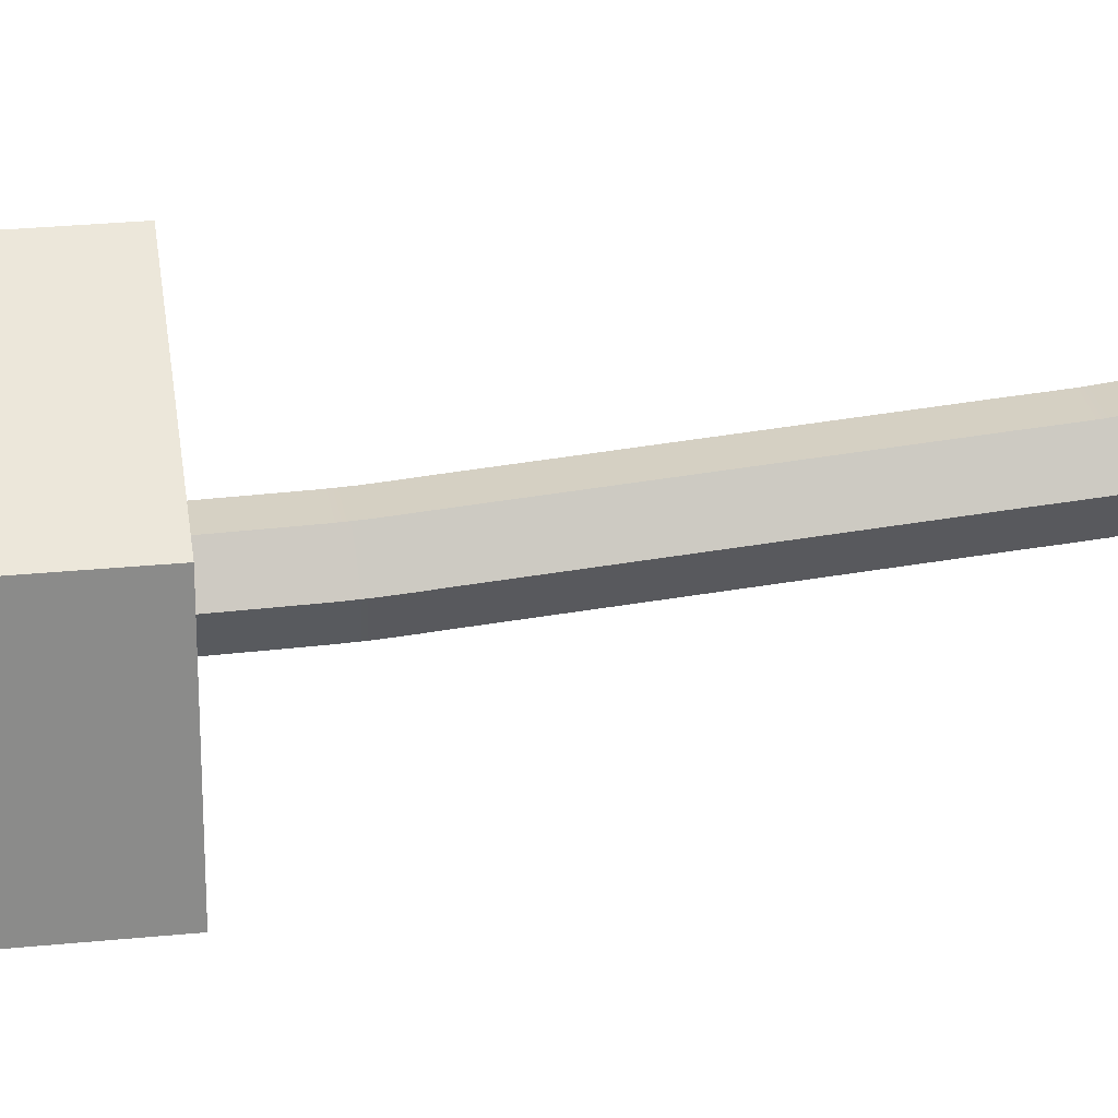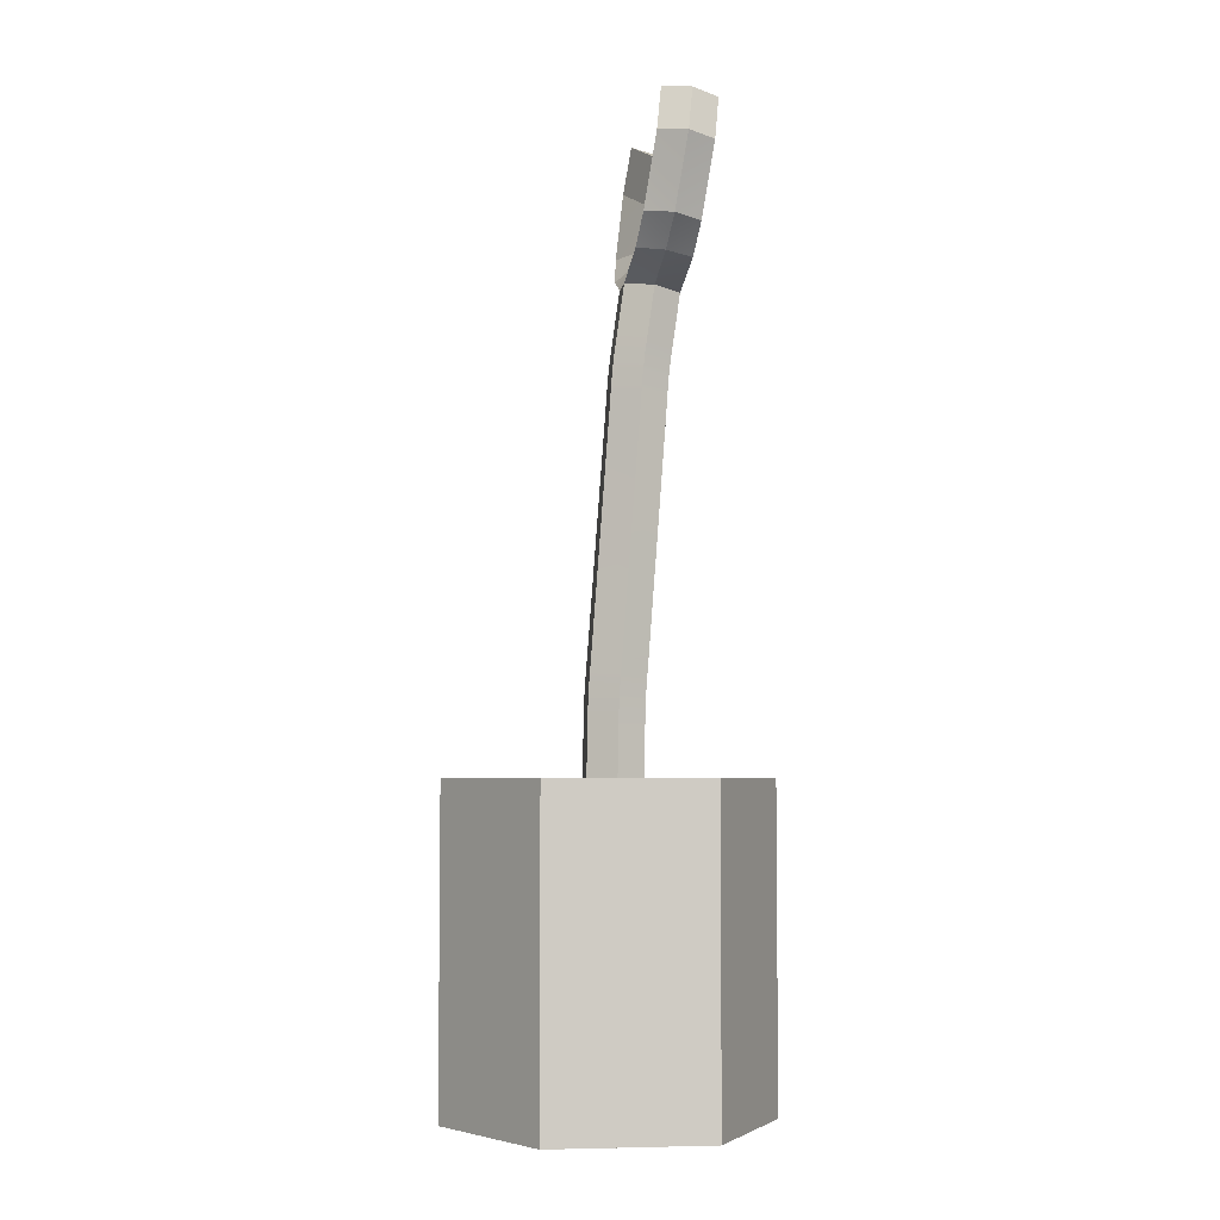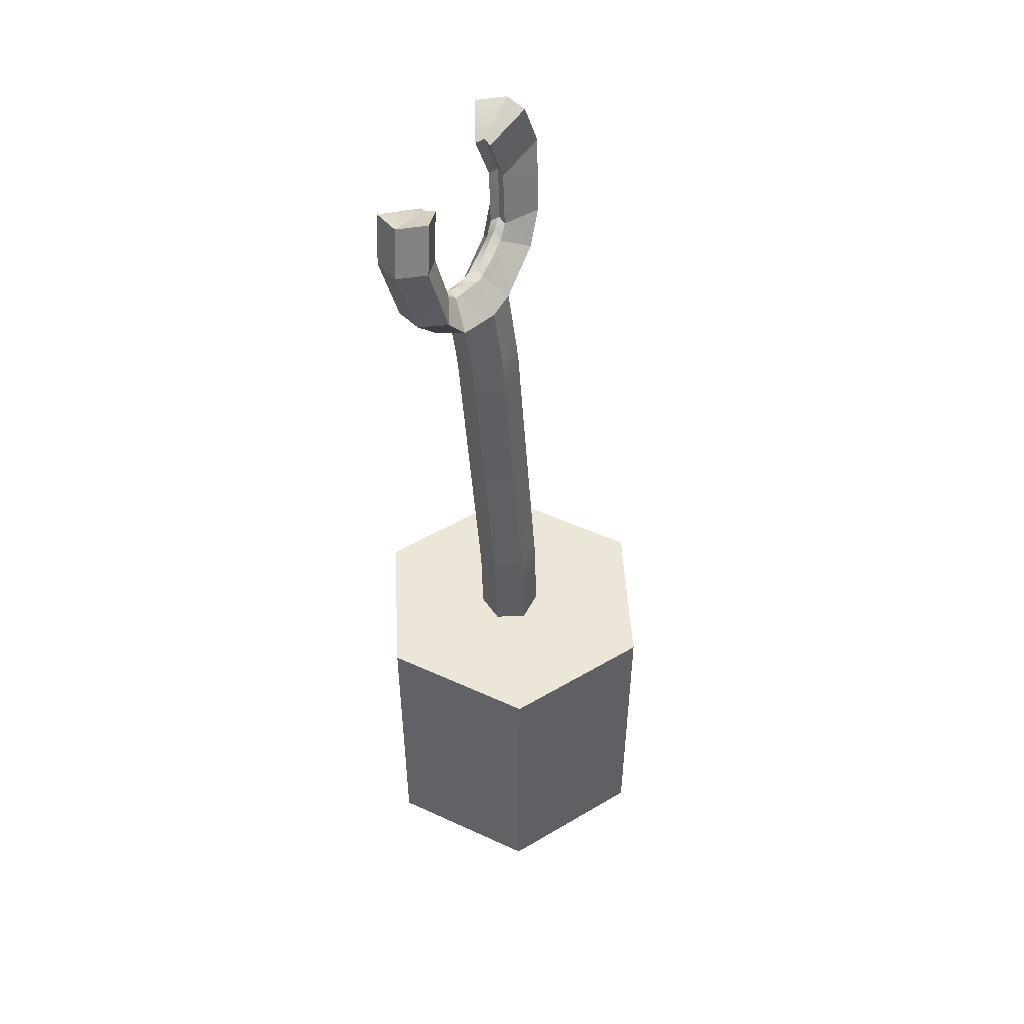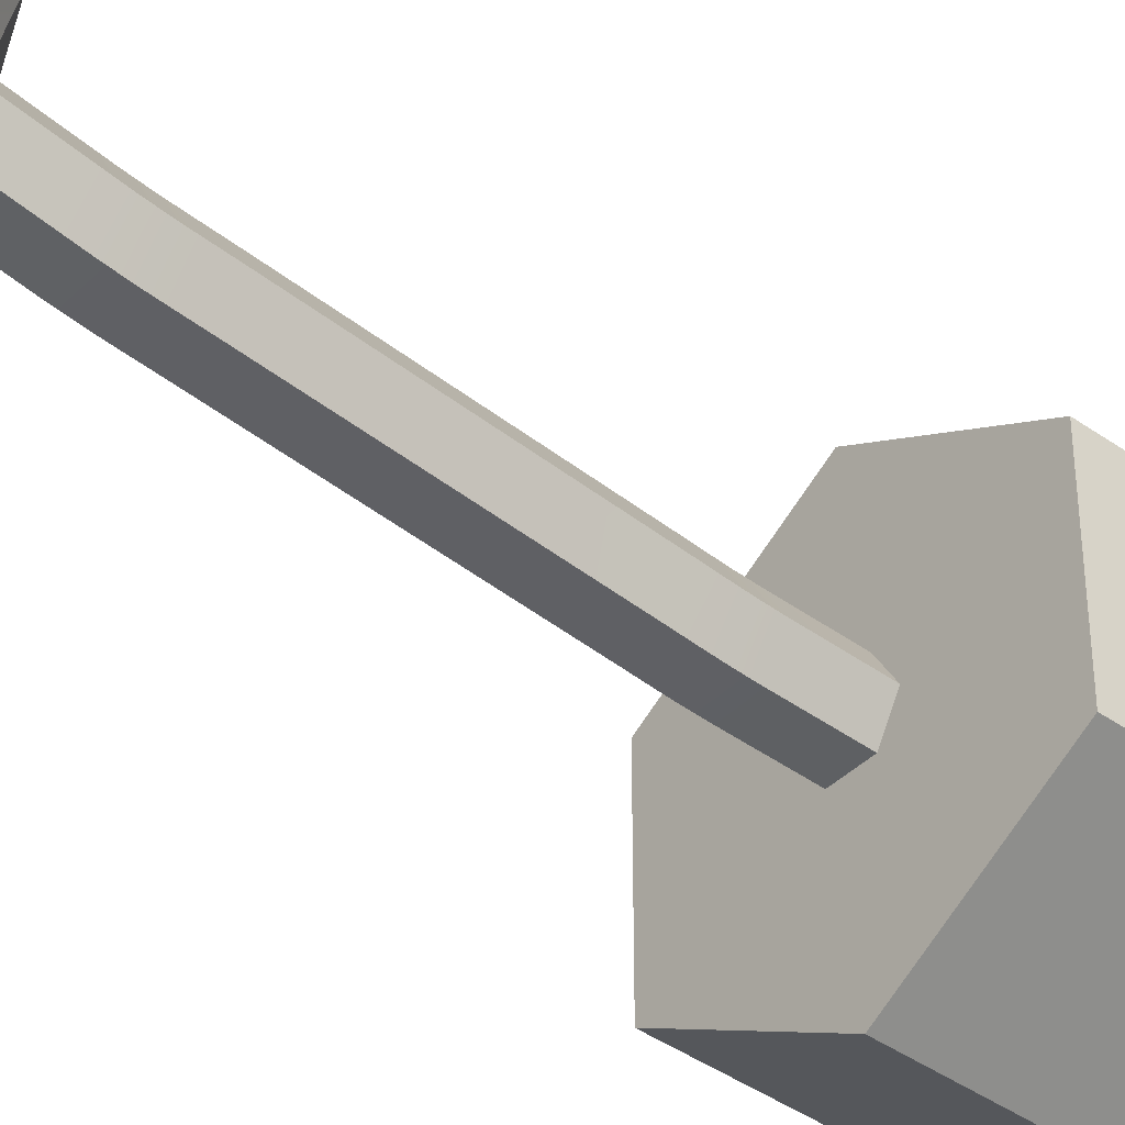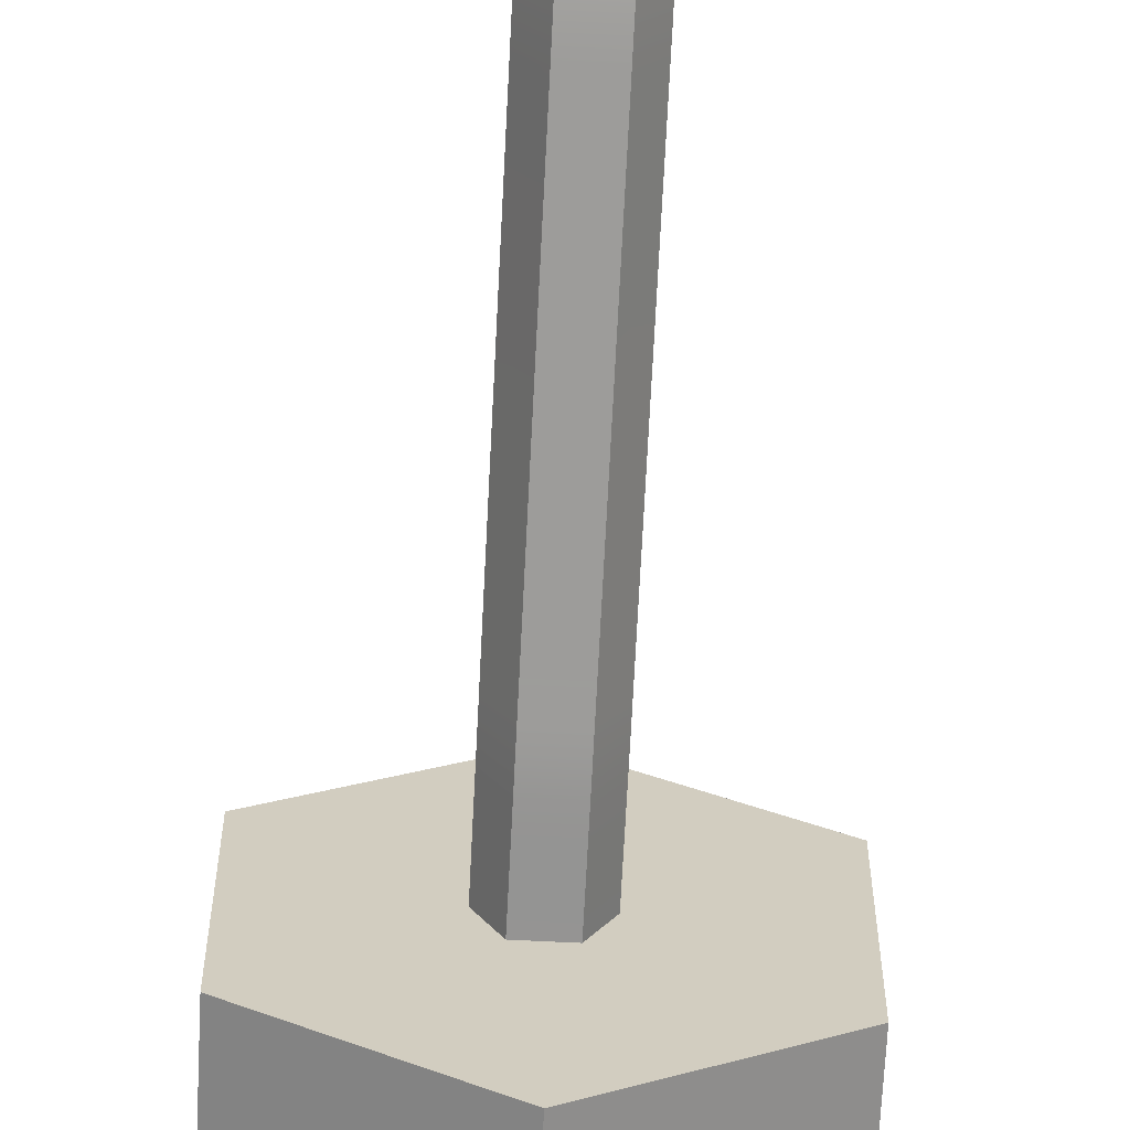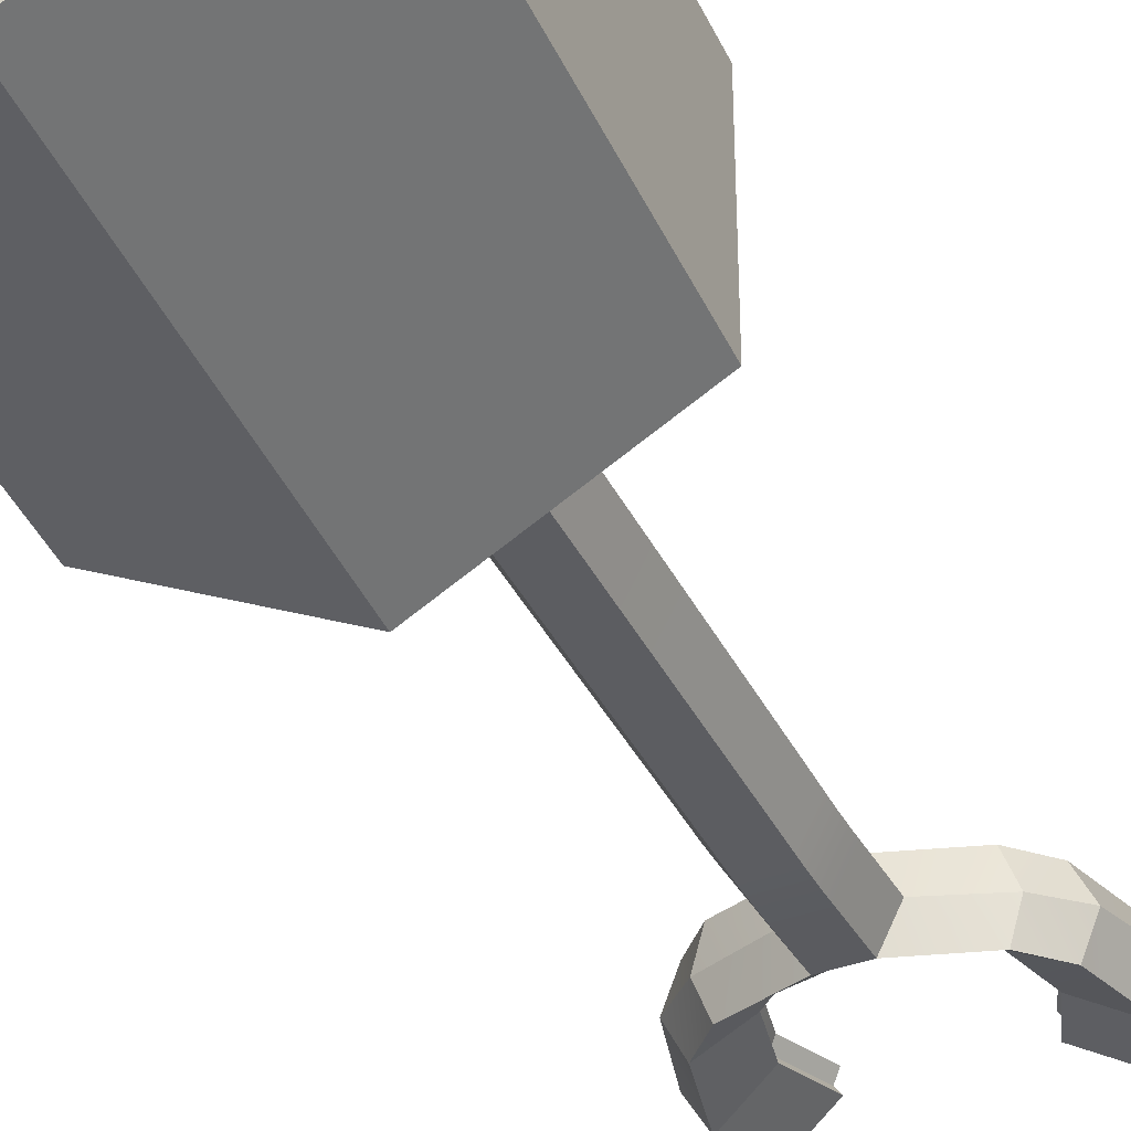
<metadata>
{"format":"obj","ext":"obj","renderer":"f3d","projection":"perspective","resolution":1024,"background":"white","views":[{"elev":26.7,"azim":81.0,"up":"+Z"},{"elev":-4.6,"azim":-97.6,"up":"+Y"},{"elev":49.3,"azim":116.9,"up":"+Y"},{"elev":-41.5,"azim":-130.6,"up":"+Z"},{"elev":-65.9,"azim":177.1,"up":"+Z"},{"elev":-41.2,"azim":23.4,"up":"+Z"}]}
</metadata>
<code>
o Cylinder
v 0 -1.144 -1
v 0 0.8557 -1
v 0.866 -1.144 -0.5
v 0.866 0.8557 -0.5
v 0.866 -1.144 0.5
v 0.866 0.8557 0.5
v 0 -1.144 1
v 0 0.8557 1
v -0.866 -1.144 0.5
v -0.866 0.8557 0.5
v -0.866 -1.144 -0.5
v -0.866 0.8557 -0.5
v 0.2011 0.9221 0.02052
v 0.2011 1.138 0.02443
v 0.1025 0.9184 0.1914
v 0.1025 1.133 0.1952
v -0.09486 0.9184 0.1914
v -0.09486 1.133 0.1953
v -0.1935 0.9221 0.02052
v -0.1935 1.138 0.02448
v -0.09486 0.9259 -0.1503
v -0.09486 1.142 -0.1463
v 0.1025 0.9259 -0.1503
v 0.1025 1.142 -0.1464
v 0.2011 0.8069 0.018
v 0.1025 0.8031 0.1888
v -0.09486 0.8031 0.1888
v -0.1935 0.8069 0.018
v -0.09486 0.8106 -0.1528
v 0.1025 0.8106 -0.1528
v 0.2011 1.258 0.02676
v 0.1025 1.252 0.1975
v -0.09486 1.252 0.1975
v -0.1935 1.258 0.02678
v -0.09486 1.265 -0.1439
v 0.1025 1.265 -0.144
v 0.2011 1.359 0.03085
v 0.1025 1.349 0.2014
v -0.09486 1.349 0.2014
v -0.1935 1.359 0.03086
v -0.09486 1.369 -0.1397
v 0.1025 1.369 -0.1397
v 0.2011 1.458 0.03789
v 0.1025 1.446 0.2083
v -0.09486 1.446 0.2084
v -0.1935 1.458 0.03791
v -0.09486 1.47 -0.1325
v 0.1025 1.47 -0.1326
v 0.2011 1.561 0.04616
v 0.1025 1.549 0.2166
v -0.09486 1.549 0.2166
v -0.1935 1.561 0.04616
v -0.09486 1.574 -0.1242
v 0.1025 1.574 -0.1242
v 0.2011 3.024 0.1547
v 0.1025 3.011 0.3251
v -0.09486 3.011 0.3251
v -0.1935 3.024 0.1547
v -0.09486 3.037 -0.01574
v 0.1025 3.037 -0.01574
v 0.2011 3.15 0.1633
v 0.1025 3.136 0.3336
v -0.09486 3.136 0.3336
v -0.1935 3.15 0.1632
v -0.09486 3.163 -0.007074
v 0.1025 3.163 -0.007058
v 0.2011 3.252 0.1709
v 0.1025 3.237 0.3411
v -0.09486 3.237 0.341
v -0.1935 3.252 0.1709
v -0.09486 3.267 0.000792
v 0.1025 3.267 0.000795
v 0.2011 3.369 0.184
v 0.1025 3.348 0.3535
v -0.09486 3.348 0.3535
v -0.1935 3.369 0.1839
v -0.09486 3.39 0.0144
v 0.1025 3.39 0.01443
v 0.2011 3.486 0.2006
v 0.1025 3.463 0.3699
v -0.09486 3.463 0.3699
v -0.1935 3.486 0.2006
v -0.09486 3.509 0.03126
v 0.1025 3.509 0.03125
v 0.2011 3.779 0.2419
v 0.1025 3.755 0.4112
v -0.09486 3.755 0.4112
v -0.1935 3.779 0.2419
v -0.09486 3.802 0.07268
v 0.1025 3.802 0.07268
v 0.0615 3.959 0.2669
v 0.03265 3.952 0.3164
v -0.02505 3.952 0.3164
v -0.0539 3.959 0.2669
v -0.02505 3.966 0.2174
v 0.03265 3.966 0.2174
v 0.4504 3.888 0.4296
v 0.5097 3.912 0.2604
v -0.5021 3.912 0.2604
v -0.4429 3.888 0.4296
v -0.4429 3.935 0.09111
v 0.4504 3.935 0.09111
v 0.3026 4.028 0.327
v 0.3256 4.092 0.2854
v -0.318 4.092 0.2854
v -0.295 4.028 0.327
v -0.295 4.042 0.228
v 0.3026 4.042 0.228
v 0.5994 4.068 0.4546
v 0.6784 4.091 0.2853
v -0.6708 4.091 0.2853
v -0.5918 4.068 0.4546
v -0.5918 4.115 0.1161
v 0.5994 4.115 0.1161
v 0.377 4.105 0.3377
v 0.4057 4.131 0.2908
v -0.3981 4.131 0.2908
v -0.3694 4.105 0.3377
v -0.3694 4.119 0.2387
v 0.377 4.119 0.2387
v 0.7052 4.519 0.5172
v 0.7982 4.543 0.3479
v -0.7906 4.543 0.3479
v -0.6976 4.519 0.5172
v -0.6976 4.566 0.1787
v 0.7052 4.566 0.1787
v 0.4433 4.421 0.3815
v 0.4771 4.447 0.3347
v -0.4695 4.447 0.3347
v -0.4357 4.421 0.3815
v -0.4357 4.435 0.2825
v 0.4433 4.435 0.2825
v 0.6083 4.801 0.5562
v 0.7013 4.824 0.3869
v 0.6083 4.848 0.2177
v 0.3463 4.703 0.4205
v 0.3802 4.728 0.3737
v 0.3463 4.716 0.3215
v -0.6937 4.824 0.3869
v -0.6007 4.801 0.5562
v -0.6007 4.848 0.2177
v -0.3726 4.728 0.3737
v -0.3387 4.703 0.4205
v -0.3387 4.716 0.3215
f 2 3 1
f 4 5 3
f 6 7 5
f 8 9 7
f 2 10 6
f 10 11 9
f 12 1 11
f 3 7 11
f 14 15 13
f 16 17 15
f 18 19 17
f 20 21 19
f 14 32 16
f 22 23 21
f 24 13 23
f 21 28 19
f 26 28 30
f 17 26 15
f 23 29 21
f 15 25 13
f 19 27 17
f 13 30 23
f 35 42 36
f 18 34 20
f 24 31 14
f 20 35 22
f 16 33 18
f 22 36 24
f 40 47 41
f 33 40 34
f 31 38 32
f 36 37 31
f 34 41 35
f 32 39 33
f 45 52 46
f 38 45 39
f 41 48 42
f 39 46 40
f 37 44 38
f 42 43 37
f 50 57 51
f 44 49 50
f 43 54 49
f 46 53 47
f 44 51 45
f 47 54 48
f 56 61 62
f 53 60 54
f 51 58 52
f 49 56 50
f 54 55 49
f 52 59 53
f 65 72 66
f 55 66 61
f 58 65 59
f 56 63 57
f 59 66 60
f 57 64 58
f 72 73 67
f 63 70 64
f 61 68 62
f 66 67 61
f 64 71 65
f 62 69 63
f 77 84 78
f 70 77 71
f 68 75 69
f 71 78 72
f 69 76 70
f 67 74 68
f 84 85 79
f 75 82 76
f 73 80 74
f 78 79 73
f 76 83 77
f 74 81 75
f 89 96 90
f 82 89 83
f 80 87 81
f 83 90 84
f 81 88 82
f 79 86 80
f 94 93 91
f 85 97 86
f 91 108 96
f 88 101 89
f 87 106 100
f 86 93 87
f 98 109 97
f 100 118 112
f 98 114 110
f 97 115 103
f 94 106 93
f 89 107 95
f 94 107 105
f 85 102 98
f 91 103 104
f 90 108 102
f 88 100 99
f 86 103 92
f 112 130 124
f 110 126 122
f 109 127 115
f 117 131 129
f 104 120 108
f 104 115 116
f 99 112 111
f 101 119 107
f 105 118 106
f 99 113 101
f 102 120 114
f 105 119 117
f 125 144 131
f 126 138 135
f 121 134 133
f 124 143 140
f 110 121 109
f 116 132 120
f 116 127 128
f 111 124 123
f 113 131 119
f 117 130 118
f 111 125 113
f 114 132 126
f 133 137 136
f 135 137 134
f 128 138 132
f 126 134 122
f 128 136 137
f 121 136 127
f 140 142 139
f 141 142 144
f 129 144 142
f 125 139 141
f 129 143 130
f 124 139 123
f 2 4 3
f 4 6 5
f 6 8 7
f 8 10 9
f 6 4 2
f 2 12 10
f 10 8 6
f 10 12 11
f 12 2 1
f 11 1 3
f 3 5 7
f 7 9 11
f 14 16 15
f 16 18 17
f 18 20 19
f 20 22 21
f 14 31 32
f 22 24 23
f 24 14 13
f 21 29 28
f 30 25 26
f 26 27 28
f 28 29 30
f 17 27 26
f 23 30 29
f 15 26 25
f 19 28 27
f 13 25 30
f 35 41 42
f 18 33 34
f 24 36 31
f 20 34 35
f 16 32 33
f 22 35 36
f 40 46 47
f 33 39 40
f 31 37 38
f 36 42 37
f 34 40 41
f 32 38 39
f 45 51 52
f 38 44 45
f 41 47 48
f 39 45 46
f 37 43 44
f 42 48 43
f 50 56 57
f 44 43 49
f 43 48 54
f 46 52 53
f 44 50 51
f 47 53 54
f 56 55 61
f 53 59 60
f 51 57 58
f 49 55 56
f 54 60 55
f 52 58 59
f 65 71 72
f 55 60 66
f 58 64 65
f 56 62 63
f 59 65 66
f 57 63 64
f 72 78 73
f 63 69 70
f 61 67 68
f 66 72 67
f 64 70 71
f 62 68 69
f 77 83 84
f 70 76 77
f 68 74 75
f 71 77 78
f 69 75 76
f 67 73 74
f 84 90 85
f 75 81 82
f 73 79 80
f 78 84 79
f 76 82 83
f 74 80 81
f 89 95 96
f 82 88 89
f 80 86 87
f 83 89 90
f 81 87 88
f 79 85 86
f 93 92 91
f 91 96 95
f 95 94 91
f 85 98 97
f 91 104 108
f 88 99 101
f 87 93 106
f 86 92 93
f 98 110 109
f 100 106 118
f 98 102 114
f 97 109 115
f 94 105 106
f 89 101 107
f 94 95 107
f 85 90 102
f 91 92 103
f 90 96 108
f 88 87 100
f 86 97 103
f 112 118 130
f 110 114 126
f 109 121 127
f 117 119 131
f 104 116 120
f 104 103 115
f 99 100 112
f 101 113 119
f 105 117 118
f 99 111 113
f 102 108 120
f 105 107 119
f 125 141 144
f 126 132 138
f 121 122 134
f 124 130 143
f 110 122 121
f 116 128 132
f 116 115 127
f 111 112 124
f 113 125 131
f 117 129 130
f 111 123 125
f 114 120 132
f 133 134 137
f 135 138 137
f 128 137 138
f 126 135 134
f 128 127 136
f 121 133 136
f 140 143 142
f 141 139 142
f 129 131 144
f 125 123 139
f 129 142 143
f 124 140 139

</code>
